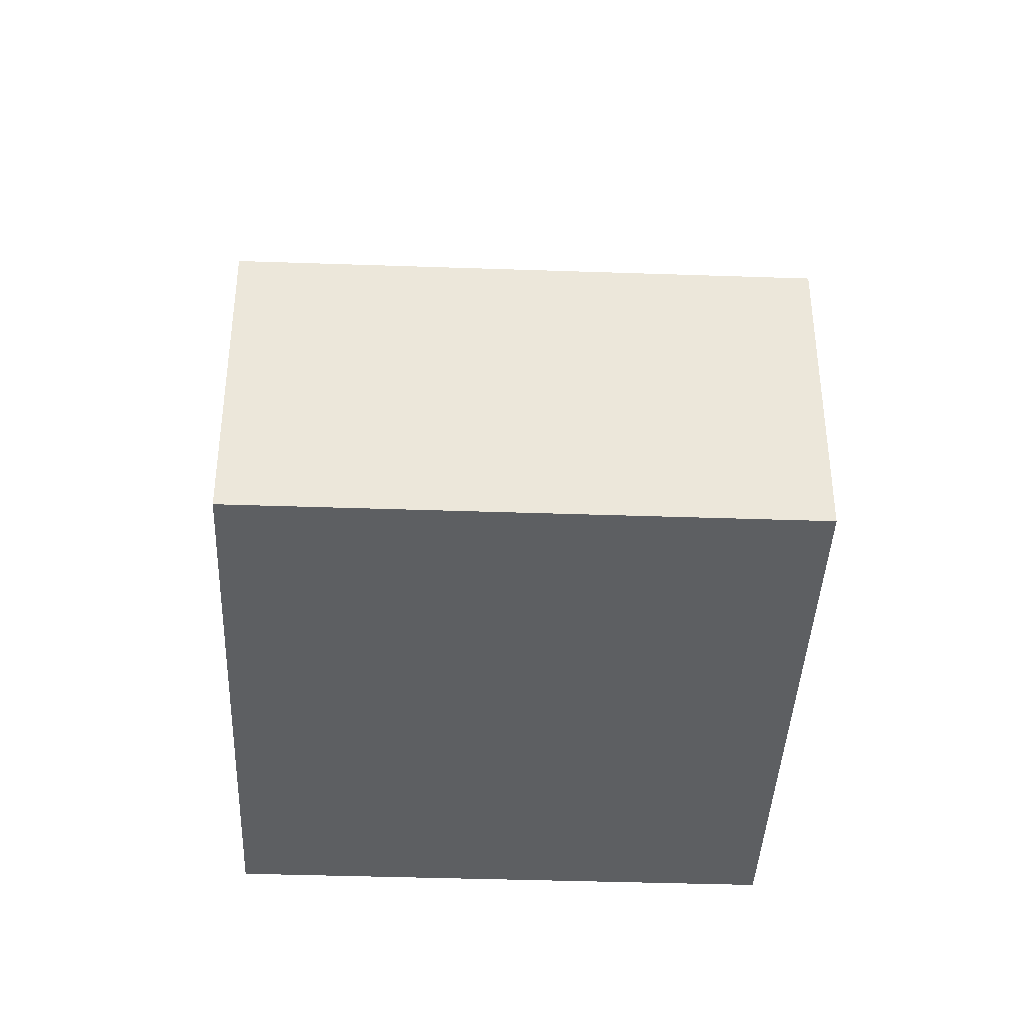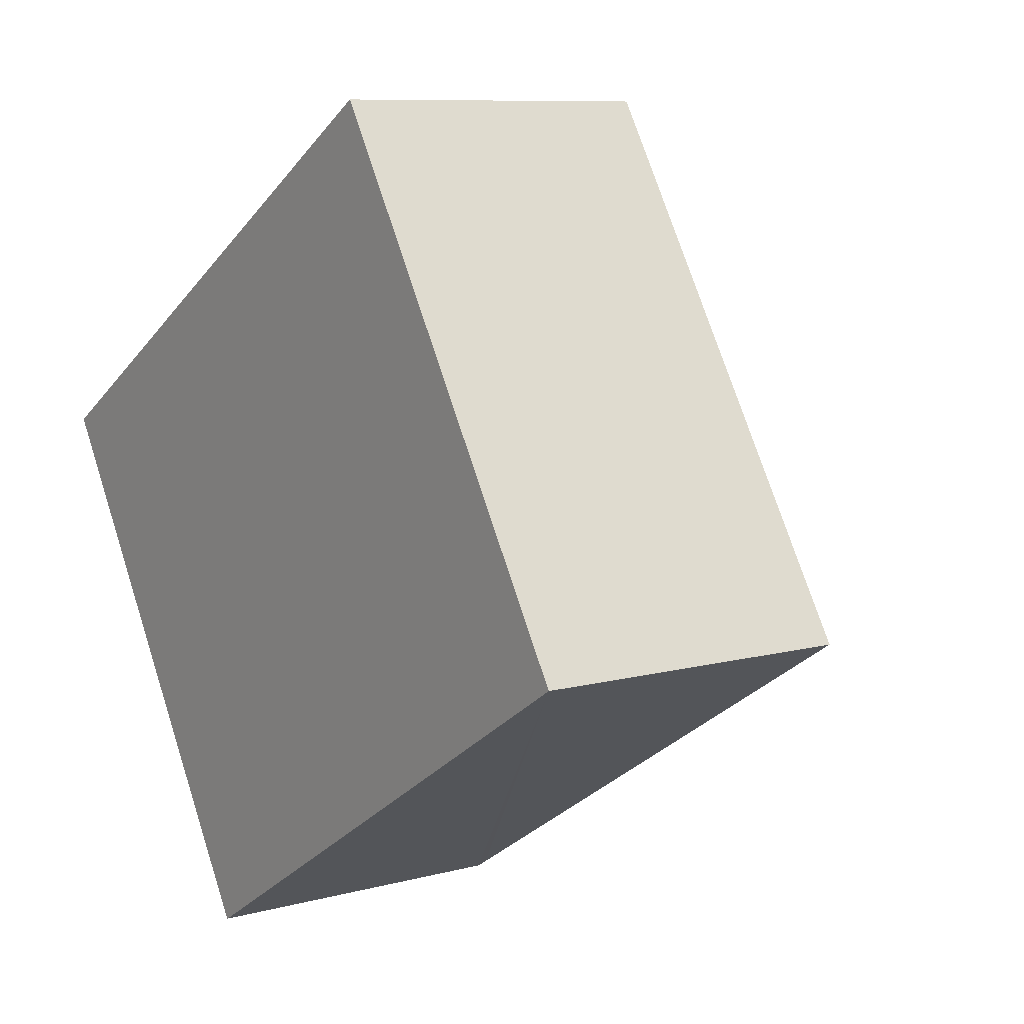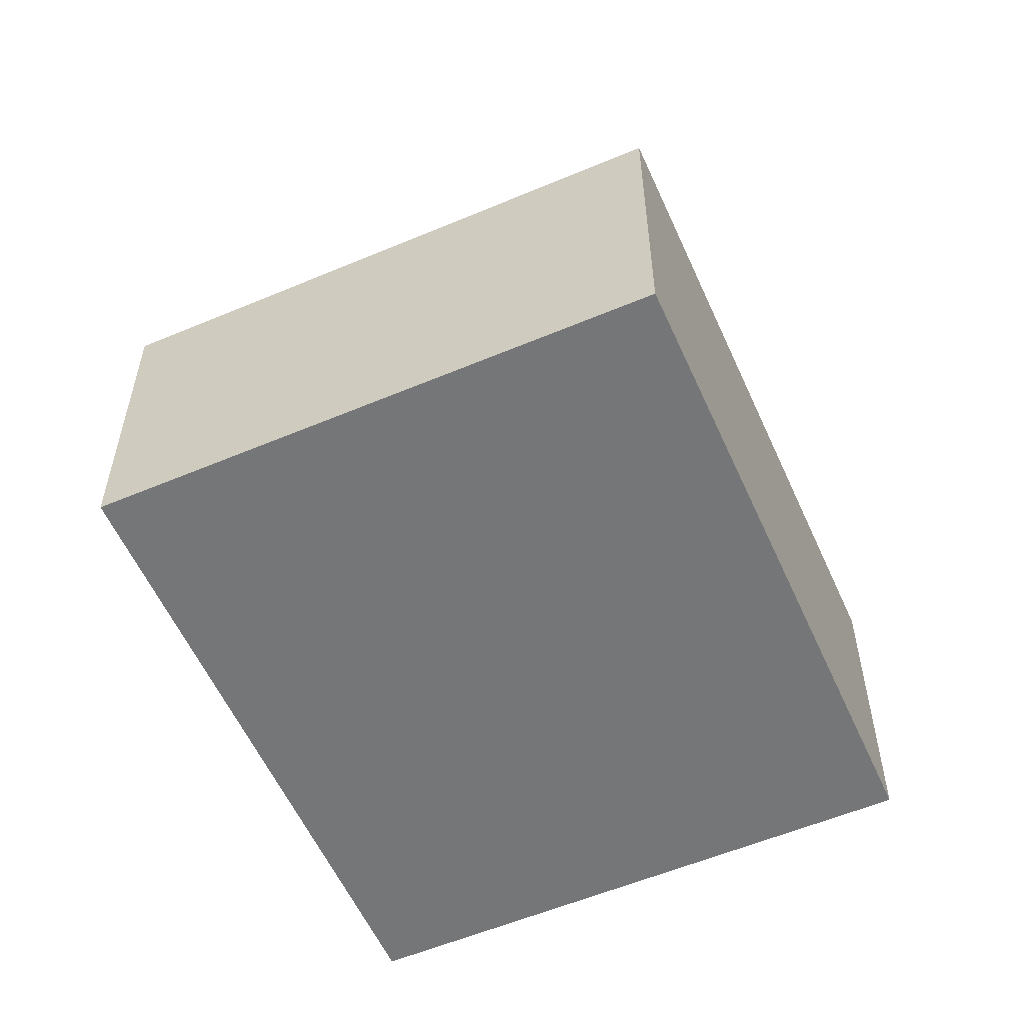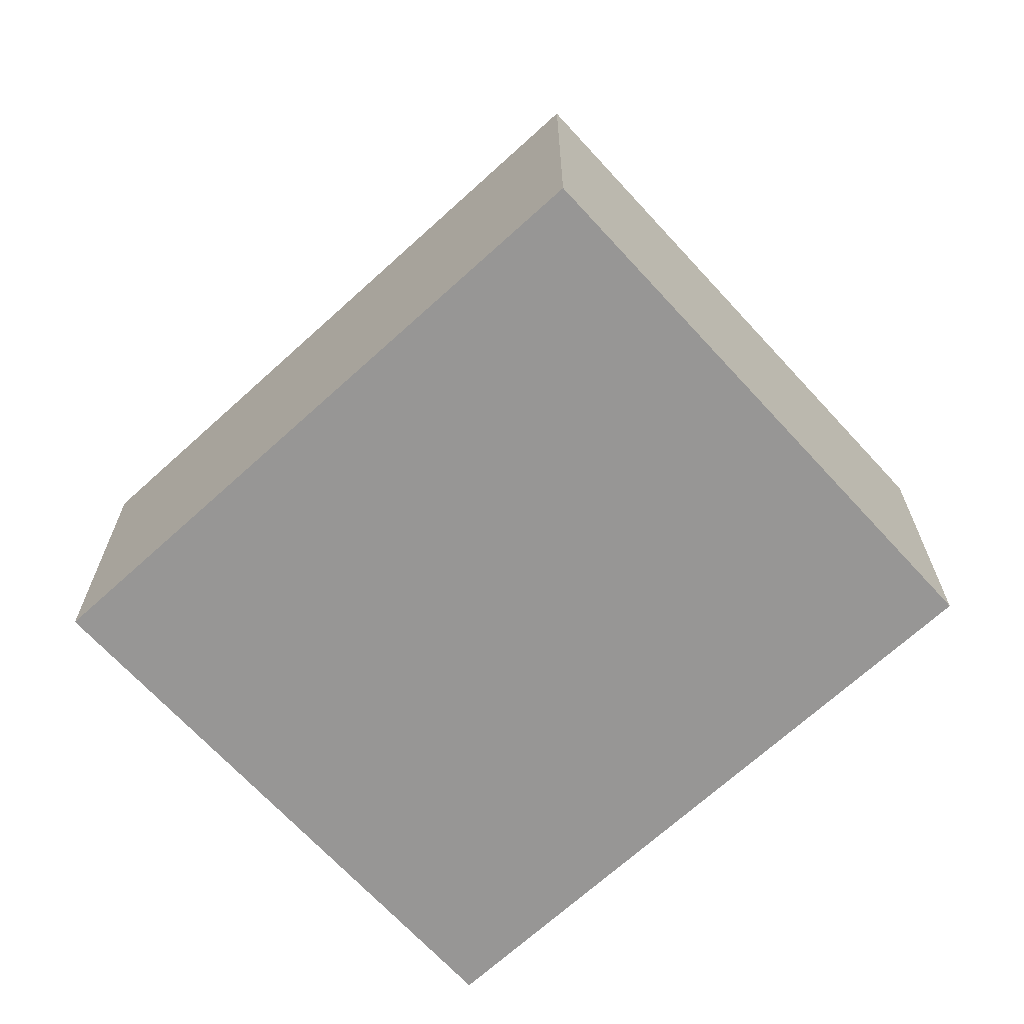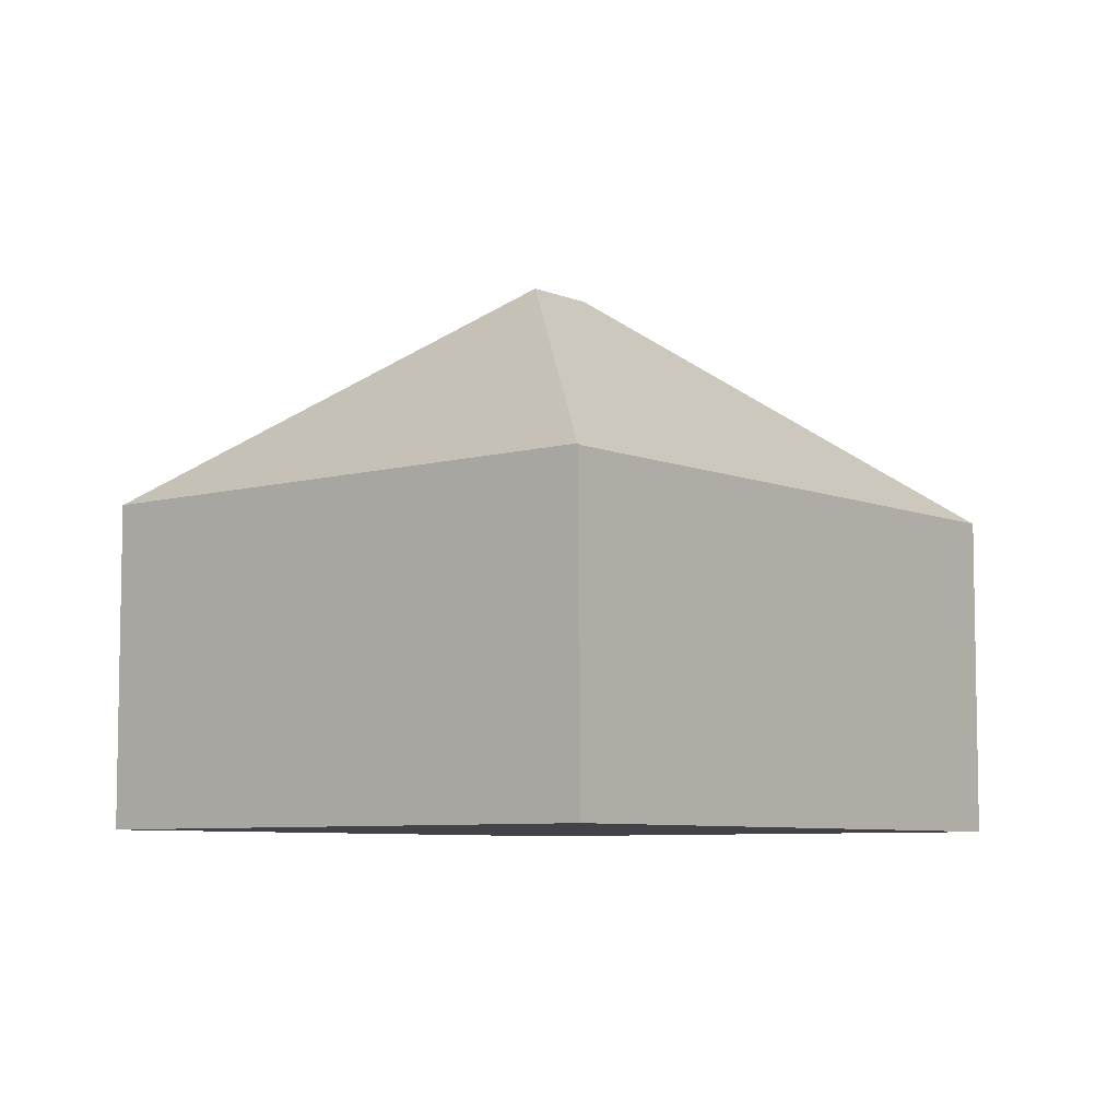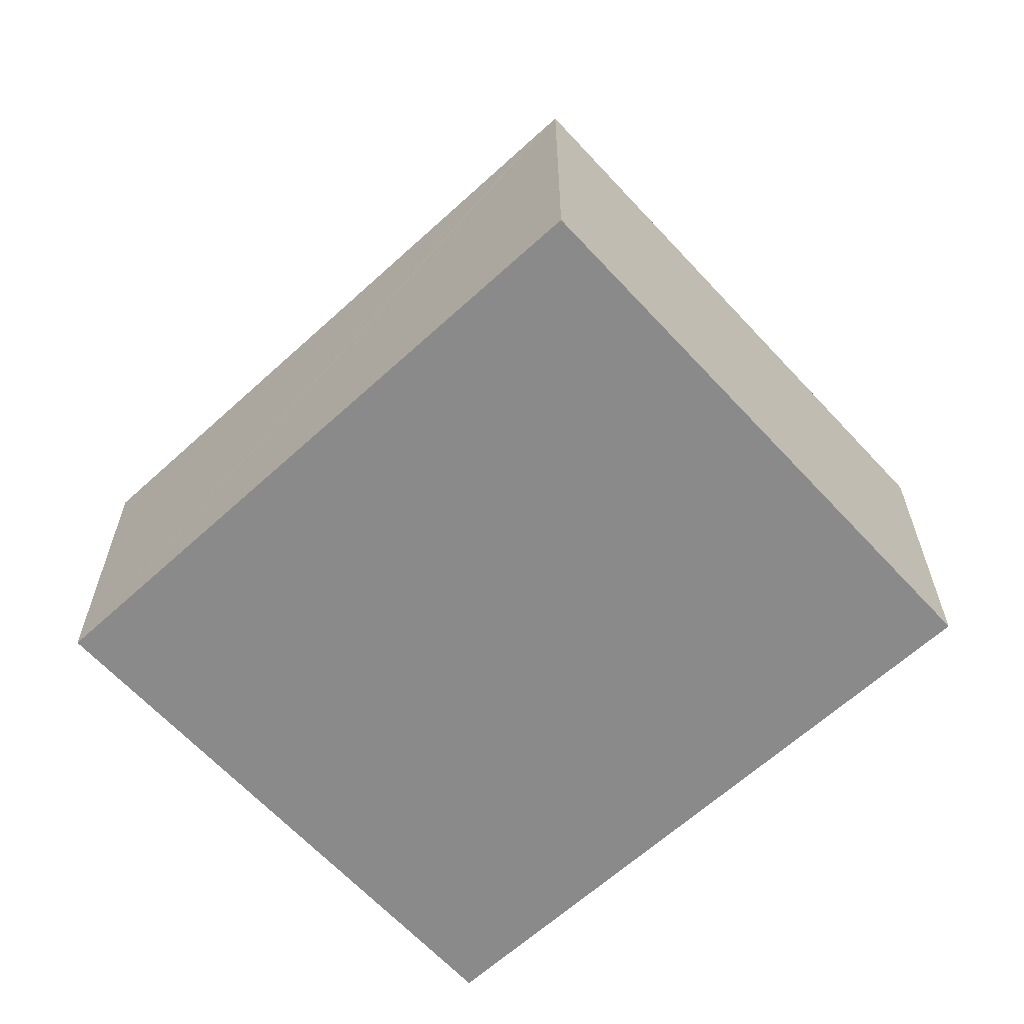
<metadata>
{"format":"obj","ext":"obj","renderer":"f3d","projection":"perspective","resolution":1024,"background":"white","views":[{"elev":-39.7,"azim":55.9,"up":"+Y"},{"elev":8.9,"azim":54.1,"up":"+Z"},{"elev":-56.8,"azim":82.1,"up":"+Y"},{"elev":-67.9,"azim":10.8,"up":"+Y"},{"elev":-7.0,"azim":-82.4,"up":"+Y"},{"elev":-63.6,"azim":-169.1,"up":"+Y"}]}
</metadata>
<code>
v  10.95 5.201 2.609
v  9.087 5.213 5.6
v  9.1 5.201 5.608
v  7.567 8.916 -0.868
v  14.03 5.201 -2.384
v  6.477 8.916 -1.546
v  5.173 5.2 -7.899
v  4.951 5.2 -8.035
v  13.76 5.2 -2.55
v  13.85 5.201 -2.494
v  0.018 5.2 -0.029
v  0 5.174 3.168e-16
v  8.472 5.211 5.221
v  4.951 4.92e-16 -8.035
v  0.018 1.776e-18 -0.029
v  0 0 0
v  8.472 -3.197e-16 5.221
v  9.087 -3.429e-16 5.6
v  9.1 -3.434e-16 5.608
v  10.95 -1.598e-16 2.609
v  14.03 1.46e-16 -2.384
v  13.85 1.527e-16 -2.494
v  13.76 1.561e-16 -2.55
v  5.173 4.837e-16 -7.899
g defaultobject
f 1 2 3
f 2 1 4
f 4 1 5
f 6 7 8
f 7 6 9
f 9 6 10
f 10 6 5
f 5 6 4
f 6 8 11
f 6 11 12
f 4 13 2
f 13 4 12
f 12 4 6
f 14 11 8
f 11 14 15
f 11 15 12
f 12 15 16
f 16 13 12
f 13 16 17
f 13 17 2
f 2 17 3
f 3 17 18
f 3 18 19
f 19 1 3
f 1 19 5
f 5 19 20
f 5 20 21
f 21 10 5
f 10 21 9
f 9 21 7
f 7 21 8
f 8 21 14
f 14 21 22
f 14 22 23
f 14 23 24
f 20 22 21
f 22 20 23
f 23 20 24
f 24 20 19
f 24 19 17
f 24 17 16
f 24 16 15
f 24 15 14

</code>
